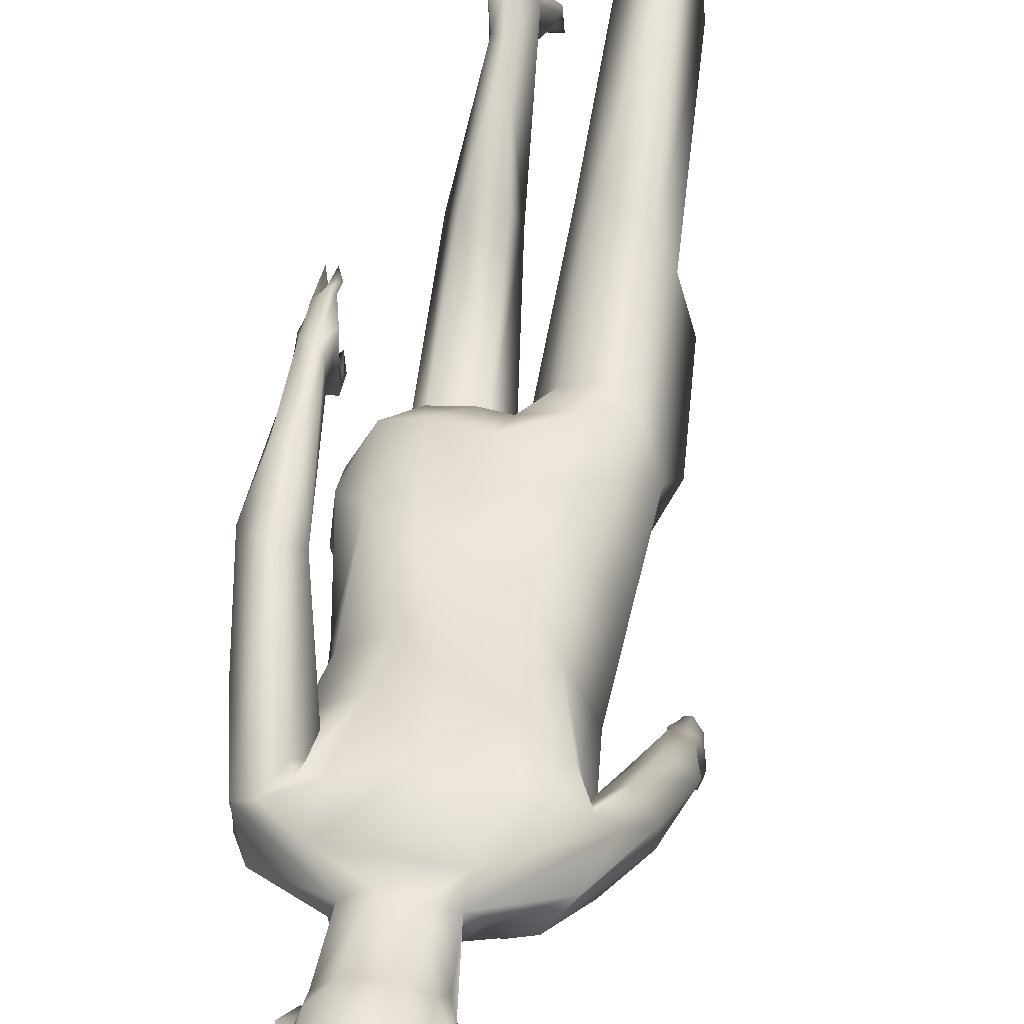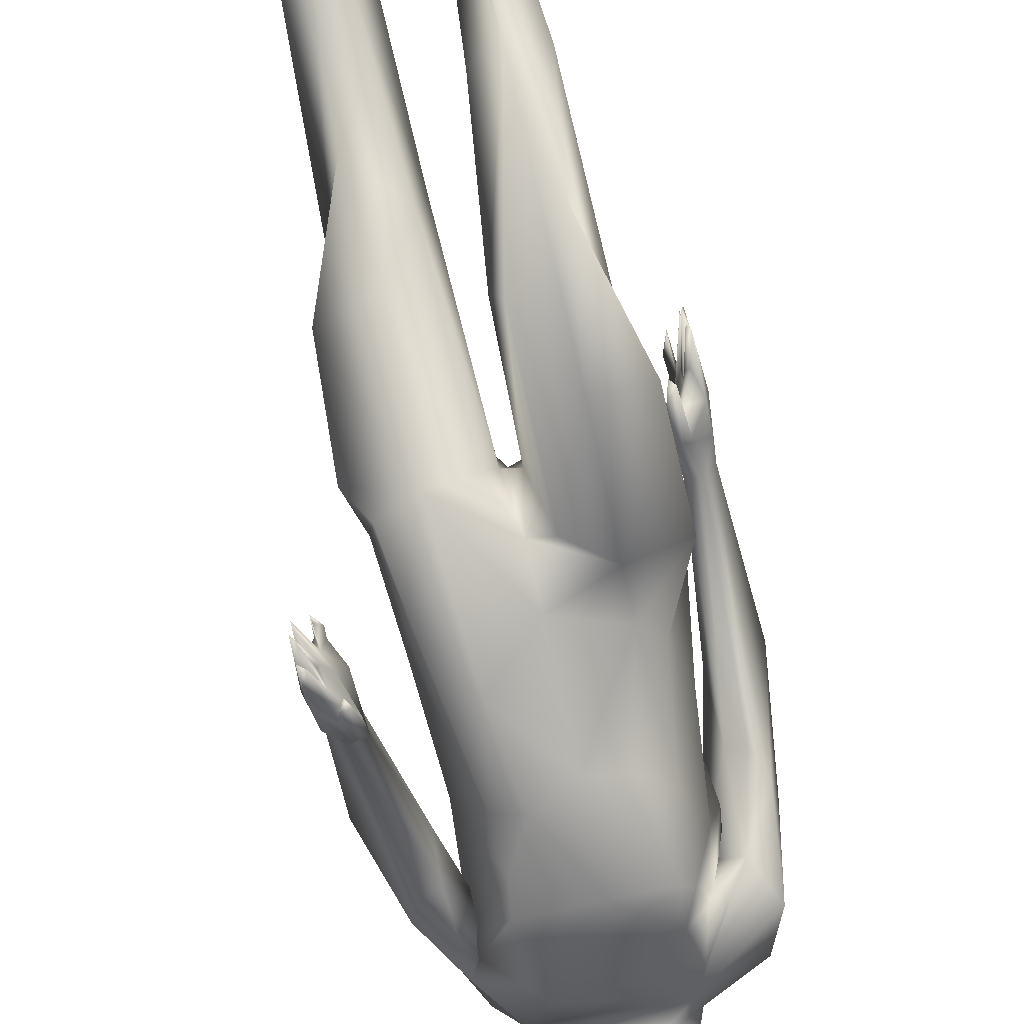
<metadata>
{"format":"obj","ext":"obj","renderer":"f3d","projection":"perspective","resolution":1024,"background":"white","views":[{"elev":43.6,"azim":-171.6,"up":"+Z"},{"elev":-74.7,"azim":12.4,"up":"+Z"}]}
</metadata>
<code>
o Cube
v 1.614 89.18 4.022
v 0.2979 87.71 4.54
v 2.761 91.71 0.9361
v 2.623 88.58 0.7685
v -5.762 88.62 0.7489
v -5.427 87.48 0.7073
v -1.595 94 3.898
v -0.7106 90.46 5.071
v -4.878 93.61 2.886
v -4.46 90.36 4.424
v -5.004 93.85 -1.204
v 1.185 94.74 -1.246
v 0.2528 94.02 -3.63
v -2.894 94.28 -3.686
v -2.53 92.36 -4.767
v 1.689 93.61 2.886
v -2.609 95.47 -1.396
v -1.595 95.52 1.314
v -1.456 84.15 -4.796
v -1.053 84.33 -4.5
v -0.384 84.22 -4.557
v -0.09526 84.46 -4.189
v 0.01704 85.15 -3.944
v -0.06036 86.33 -4.352
v -0.8552 85.46 -4.77
v -2.899 85.4 -4.423
v -1.665 86.43 -5.426
v -1.877 85.56 -5.296
v -2.99 86.13 -4.68
v -3.256 85.88 -4.03
v -3.206 85.15 -3.944
v -3.304 84.52 -4.081
v -2.119 84.38 -4.414
v -2.568 86.29 -4.771
v -2.938 84.32 -4.449
v -2.25 83.39 -5.274
v -0.3844 83.28 -4.957
v -1.251 82.14 -3.15
v 0.9678 83.37 -1.359
v 2.575 88.73 -0.3231
v 3.274 89.1 0.5653
v 2.163 86.72 -1.083
v 1.979 87.33 -0.7853
v 3.149 88.14 0.2622
v 2.521 87.76 0.1151
v 2.444 86.66 -0.5807
v 1.845 87.23 -0.7451
v 1.971 87.35 -0.7148
v 2.499 87.59 -0.3642
v 2.727 87.22 0.2261
v 2.06 85.76 -0.8356
v 2.529 85.77 -0.2531
v 2.054 86.65 0.2937
v 3.291 87.87 1.045
v 0.1573 89.08 -4.215
v -0.6508 89.06 -4.305
v 0.09645 88.81 -4.533
v 0.838 88.15 -4.25
v 0.7208 89.19 -3.841
v -0.09567 89.05 -4.073
v 0.8401 89.12 -4.283
v 0.8225 89.95 -4.695
v 0.313 84.7 -4.462
v -0.1733 85.41 -4.82
v -0.6012 88.47 -4.465
v -0.6429 87.79 -4.775
v -0.5605 86.87 -4.834
v 1.899 89.53 -3.199
v 1.832 87.44 -3.774
v -1.874 84.85 -5.313
v -1.249 87.14 -6.159
v -1.294 87.31 -5.614
v -1.306 86.89 -5.413
v -1.322 87.32 -5.499
v -1.333 87.3 -5.629
v -1.874 85.8 -5.718
v -2.747 81.16 2.828
v 1.895 86.57 1.804
v -1.04 81.07 -2.115
v 2.19 80.34 -0.004213
v -2.893 81.06 -1.81
v -4.87 85.84 1.815
v -4.421 87.45 3.723
v -2.399 87.64 4.804
v -2.114 87.23 -6.041
v -1.25 89.62 -5.044
v -0.6475 90.9 -5.141
v -1.947 89.62 -5.034
v -6.48 87.87 1.045
v -5.744 88.66 -0.4207
v -6.518 88.92 0.7408
v -5.962 89.01 0.04575
v -5.719 87.55 0.1111
v -6.338 88.14 0.2622
v -5.609 87.49 -0.4847
v -5.169 87.33 -0.7853
v -5.558 86.73 -0.5531
v -5.995 87.17 0.2405
v -5.16 87.35 -0.7148
v -5.034 87.23 -0.7451
v -5.522 86.25 -0.8781
v -5.144 86.23 -0.09816
v -5.697 86 0.006426
v -3.554 89.37 -4.336
v -3.236 89.37 -4.336
v -3.236 89.05 -4.336
v -3.554 89.05 -4.336
v -2.966 88.86 -4.506
v -3 88.92 -4.075
v -3.581 89.07 -4.08
v -3.992 88.28 -4.203
v -3.427 90.08 -4.951
v -5.079 89.29 -3.202
v -2.548 89.07 -4.306
v -3.26 89.41 -4.201
v -4.061 89.08 -4.272
v -3.876 89.18 -3.846
v -4.694 90.21 -4.039
v -3.239 85.91 -4.814
v -4.794 87.53 -4.014
v -3.479 84.78 -4.516
v -5.273 85.73 -0.8896
v -2.509 88.3 -4.658
v -2.91 82.85 -4.226
v -5.95 91.71 0.9361
v -4.288 83.66 -1.096
v -2.763 82.36 -2.746
v -2.681 85.43 -4.916
v -1.804 86.53 -5.464
v -1.863 87.32 -5.482
v -2.547 86.85 -4.833
v -1.858 87.3 -5.631
v -1.501 86.8 -5.593
v -8.66 51.21 3.83
v 5.265 47.83 3.299
v 7.585 51.21 -3.456
v -7.428 55.99 1.408
v 4.935 53.93 2.71
v -8.834 51.15 -6.627
v 4.801 56.76 -3.625
v -6.833 62.97 -8.319
v 3.698 63.86 -7.088
v 4.924 63.15 0.8372
v -6.878 69.22 -8.914
v 3.512 69.78 -8.16
v -9.733 73.52 -2.828
v 3.863 73.41 -1.9
v -9.002 72.49 4.465
v 4.867 74.62 3.339
v -8.126 78.82 -1.4
v 8.066 74.94 -0.6781
v -11.62 74.54 2.255
v 7.79 76.34 3.127
v -6.149 79.85 0.6172
v -4.638 80.74 1.998
v 1.612 80.78 1.821
v -10.56 67.67 -5.236
v 6.471 66.69 4.711
v -12.87 69.96 -4.27
v 8.813 68.67 3.304
v -14.51 62.03 -7.288
v 10.15 61.69 7.792
v -10.4 64.21 -5.057
v 6.229 62.47 7.341
v -3.388 44.93 -4.053
v 0.258 48.47 -7.508
v -0.009823 46.23 3.602
v -4.643 31.31 8.145
v 1.387 34.15 -10.03
v -4.025 31.03 3.424
v 0.5828 33.67 -13.61
v -8.394 34.56 7.28
v 5.233 35.68 -10.03
v -7.589 27.17 3.897
v 4.74 29.8 -11.29
v -7.084 7.135 12.57
v 4.333 13.46 3.358
v -5.452 7 11.77
v -6.074 8.295 16.05
v 2.971 15.5 5.852
v -4.239 44.05 3.73
v 1.921 42.01 -2.097
v -9.1 46.38 4.082
v 5.972 43.78 -1.172
v -11.4 44.62 -1.797
v -11.59 54.66 -15.15
v 7.475 50.87 7.627
v -11.97 52.77 -13.98
v 7.574 50.29 9.8
v -13.67 54.23 -15.28
v 9.51 50.51 8.094
v -7.098 64.09 3.129
v 5.607 69.05 2
v -6.529 66.9 -8.544
v -1.563 49.58 4.88
v -1.516 52.69 -7.595
v -1.604 53.39 3.644
v -1.344 61.53 -9.586
v -1.556 73 4.444
v -1.352 69.33 -8.672
v -5.566 72.7 -7.4
v 3.487 78.81 3.513
v 2.103 78.66 -2.162
v -3.556 79.82 -1.619
v -1.552 48.32 -7.155
v -2.198 47.03 3.959
v -1.448 67.1 4.357
v 1.848 11.85 2.897
v -6.355 5.364 17.52
v 3.228 12.97 8.323
v -7.153 7.761 15.38
v 4.028 14.52 5.538
v -7.64 4.313 11.94
v 4.513 10.15 3.394
v -8.172 1.965 11.16
v 5.044 7.68 3.429
v -5.263 2.327 12.45
v 2.136 8.444 4.53
v -5.976 4.07 17.26
v 2.849 11.66 8.505
v -3.95 0.7476 8.902
v 0.8222 5.791 1.69
v -4.725 4.138 10.84
v 1.164 7.787 1.343
v -3.967 0.4056 5.275
v 0.8476 4.286 -1.63
v -8.021 1.373 7.578
v 4.894 5.949 0.2344
v -7.835 0.4996 7.132
v 4.707 4.979 0.09871
v -11.07 54.01 -18.24
v 7.23 48.6 5.515
v -13.6 53.41 -17.53
v 9.617 48.54 6.763
v -13.61 51.89 -15.04
v 9.238 48.81 9.706
v -11.63 50.94 -15.32
v 7.246 47.81 9.731
v -12.56 51.22 -19.74
v -12.23 48.69 -16.95
v 7.858 45.01 9.734
v -13.64 51.74 -19.24
v 9.726 46.2 6.324
v -12.49 52.62 -19.22
v 8.263 46.13 5.945
v 8.439 47.99 5.406
v -11.98 51.37 -21.54
v 8.219 44.5 4.385
v -11.24 51.27 -21.45
v -11.59 50.72 -21.37
v -12.7 49.44 -18.82
v 8.575 44.54 7.848
v -13.74 49.87 -18.03
v 9.512 44.66 7.993
v -12.47 50.56 -19.71
v 8.636 44.99 6.9
v -12.6 49.09 -17.69
v 8.334 44.91 8.958
v -13.57 49.29 -17.22
v 9.258 45.34 9.348
v -13.97 50.68 -18.85
v 9.933 46 7.591
v 9.752 42.99 6.885
v -13.7 48.74 -19.79
v -12.88 48.57 -16.76
v 8.469 45.02 10.04
v -12.11 47.75 -17.78
v 7.752 43.76 9.581
v -12.84 49.39 -19.38
v 8.684 44.21 7.232
v 8.761 44.22 6.157
v -13.46 50.13 -21.35
v 9.176 43.92 5.483
v 9.7 41.78 5.469
v -12.94 48.48 -22.46
v -13.32 46.77 -20.88
v 9.225 41.18 7.777
v 9.443 41.4 5.827
v -13.44 46.38 -20.41
v 9.259 41.13 8.4
v -13.45 48.14 -22.32
v -12.6 46.7 -18.82
v 8.281 42.31 9.399
v -13.52 46.65 -21.7
v 9.513 40.66 7.285
v -13.17 47.15 -22.05
v 9.354 40.72 6.576
v -12.54 47.14 -18.88
v 8.263 42.63 9.097
v -10.63 48.65 1.414
v 7.281 47.59 -0.7055
v -9.855 55.15 -1.403
v 7.056 51.51 1.178
v -9.28 63.76 -2.351
v 5.701 60.58 -0.9857
v -9.977 72.21 -1.437
v -8.536 72.7 -1.019
v 4.19 73.64 0.802
v -10.27 74.92 3.645
v 6.262 76.65 3.928
v -10.05 78.23 1.301
v 6.636 78.38 0.7132
v -10.42 74.61 -3.166
v -11.95 68.18 -5.789
v 7.883 66.54 4.035
v -11.41 68.57 -0.9016
v 7.352 70.81 6.19
v -12.43 62.45 -4.778
v 7.857 63.78 8.88
v -9.449 72.19 1.116
v 5.055 74.06 4.199
v -6.643 44.84 -5.811
v 3.36 50.66 -8.172
v -5.843 47.7 5.334
v 3.346 43.95 1.217
v -2.507 46.09 0.3638
v -3.372 31.06 6.606
v -0.3413 33.87 -11.45
v -6.723 33.77 8.136
v 3.723 35.02 -9.659
v 3.616 39.54 -14.89
v -9.753 35.33 5.374
v 6.113 36.58 -10.76
v -7.308 17.86 9.717
v 5.617 22.96 -1.991
v -7.117 19.63 14.95
v 4.26 25.61 0.7785
v -5.199 18.4 10.26
v 2.994 22.01 -3.127
v 2.671 12.59 2.382
v -3.916 18.25 12.22
v 1.324 25.35 0.5255
v -4.549 4.572 14.28
v 1.455 11.3 5.597
v -9.635 46.27 -5.063
v -11.05 36.13 1.382
v 7.532 40.23 -11.39
v -6.754 44.69 4.801
v -12.16 56.77 -9.335
v 7.604 56.59 9.997
v -13.77 57.94 -9.03
v 9.26 57.63 9.55
v -12.61 55.16 -15.46
v 8.554 50.99 7.175
v 4.873 68.94 -1.273
v 2.301 48.83 4.83
v -6.154 50.12 -7.58
v -5.786 52.46 4.514
v 2.355 52.95 4.024
v -5.582 56.29 -9.217
v -4.672 63.24 -9.203
v 1.579 62.31 -8.756
v -4.666 58.88 2.956
v 1.558 63.77 3.835
v -5.638 70.01 4.911
v 1.938 69.15 4.631
v 2.289 69.17 -8.904
v 2.442 72.52 -7.177
v -6.102 74.67 4.975
v 3.118 75.35 4.591
v -4.754 79.29 3.469
v -0.1616 80.51 2.79
v 1.813 65.56 -8.518
v 1.401 57.8 3.058
v -5.905 76.09 -5.341
v -1.127 46.1 -0.6381
v -7.565 7.61 13.93
v -7.638 5.216 17.04
v 4.51 12.67 7.917
v -3.772 1.771 9.429
v 0.6465 6.935 1.859
v -6.183 3.321 9.503
v 3.058 8.407 1.411
v -6.142 0.6929 5.544
v 3.017 4.641 -1.465
v -12.61 52.13 -14.11
v 8.17 49.73 10.23
v -11.15 52.64 -19.03
v 7.299 47.04 5.661
v -11.92 53.94 -18.78
v 7.841 48.16 5.165
v 7.337 45.82 4.753
v 7.807 44.12 4.88
v -12.14 50.29 -17.58
v 7.953 45.95 8.297
v -13.81 50.63 -19.7
v 9.866 45.02 6.601
v -12.79 50.55 -19.11
v -13.07 69.81 -2.547
v 9.022 70.04 4.281
v 3.785 72.6 2.639
v -9.301 18.53 10.58
v 0.7105 23.27 -2.318
v -6.742 34.4 -1.208
v 2.995 75.77 -5.003
v 6.504 71.73 0.09317
v 3.291 55.02 -5.164
f 158 391 396
f 297 163 157
f 297 157 303
f 396 391 298
f 396 298 147
f 297 303 146
f 310 163 297
f 391 311 149
f 391 149 298
f 148 310 297
f 307 300 311
f 299 306 310
f 311 300 149
f 299 310 148
f 307 153 300
f 152 306 299
f 307 390 153
f 390 302 153
f 301 389 152
f 389 306 152
f 390 160 151
f 390 151 302
f 150 159 389
f 150 389 301
f 160 305 396
f 160 396 151
f 303 304 159
f 303 159 150
f 305 158 396
f 303 157 304
f 363 357 145
f 200 357 363
f 144 200 194
f 352 363 142
f 198 363 352
f 363 145 142
f 194 351 141
f 198 200 363
f 194 200 351
f 200 198 351
f 356 199 207
f 199 355 207
f 193 149 356
f 148 192 355
f 354 356 207
f 207 355 353
f 143 193 354
f 193 356 354
f 355 192 353
f 362 202 156
f 202 153 156
f 152 361 155
f 361 202 362
f 80 302 203
f 204 301 154
f 203 150 204
f 302 151 203
f 150 301 204
f 203 395 365
f 365 150 203
f 151 396 203
f 396 395 203
f 365 303 150
f 395 358 201
f 395 201 365
f 396 147 395
f 147 358 395
f 201 146 365
f 146 303 365
f 202 360 300
f 202 300 153
f 299 359 361
f 299 361 152
f 199 360 202
f 359 199 361
f 199 202 361
f 360 149 300
f 148 359 299
f 360 356 149
f 355 359 148
f 199 356 360
f 355 199 359
f 358 200 201
f 358 357 200
f 144 201 200
f 147 145 358
f 145 357 358
f 144 146 201
f 354 364 138
f 354 138 143
f 137 353 192
f 364 207 353
f 364 349 138
f 137 348 353
f 364 197 349
f 348 197 364
f 348 364 353
f 352 397 198
f 198 350 351
f 142 140 397
f 142 397 352
f 350 141 351
f 397 196 198
f 196 350 198
f 350 139 141
f 294 296 194
f 296 144 194
f 145 298 345
f 192 296 294
f 298 149 193
f 298 193 345
f 192 148 296
f 145 345 142
f 345 295 142
f 294 194 141
f 345 193 143
f 345 143 295
f 156 302 80
f 301 155 154
f 156 153 302
f 152 155 301
f 296 297 146
f 296 148 297
f 298 145 147
f 144 296 146
f 295 140 142
f 141 292 294
f 143 138 295
f 292 137 192
f 292 192 294
f 295 293 140
f 139 292 141
f 138 293 295
f 207 364 354
f 82 5 6
f 66 71 86
f 40 4 41
f 19 20 33
f 23 25 22
f 19 21 20
f 25 24 28
f 31 32 26
f 121 36 124
f 70 36 121
f 28 29 128
f 21 20 22
f 32 33 35
f 74 72 71
f 34 29 28
f 25 128 33
f 19 33 35
f 128 32 33
f 30 26 29
f 38 127 124
f 36 37 38
f 56 65 66
f 38 39 79
f 53 54 4
f 54 41 4
f 44 40 41
f 41 54 44
f 69 68 40
f 46 54 52
f 43 46 49
f 50 44 54
f 49 46 42
f 44 50 45
f 48 43 49
f 48 50 47
f 45 50 49
f 44 45 40
f 54 46 50
f 51 42 52
f 43 47 46
f 53 51 52
f 53 52 54
f 86 88 87
f 65 58 66
f 65 56 57
f 64 69 63
f 57 61 58
f 58 65 57
f 60 56 61
f 55 59 61
f 69 42 51
f 91 89 5
f 55 61 57
f 56 55 57
f 71 66 67
f 67 66 58
f 76 73 64
f 64 63 25
f 61 68 58
f 58 69 64
f 73 67 64
f 64 25 28
f 71 73 129
f 75 71 72
f 71 75 73
f 70 121 128
f 73 76 129
f 362 156 78
f 84 77 362
f 123 114 88
f 85 131 123
f 85 88 86
f 86 56 66
f 58 64 67
f 59 60 61
f 123 88 85
f 75 74 73
f 129 76 131
f 112 87 88
f 108 114 123
f 91 92 94
f 97 100 96
f 96 99 95
f 97 101 98
f 93 98 94
f 101 97 95
f 97 96 95
f 98 99 100
f 93 99 98
f 99 93 95
f 100 97 98
f 93 94 90
f 102 6 89
f 95 122 101
f 101 122 103
f 102 103 122
f 104 105 106
f 115 116 114
f 114 108 109
f 116 108 111
f 110 108 116
f 111 108 123
f 124 127 126
f 110 109 108
f 111 120 113
f 110 116 117
f 115 114 109
f 116 113 118
f 115 117 116
f 119 121 120
f 121 119 128
f 90 113 120
f 119 120 123
f 119 123 131
f 120 121 122
f 127 38 79
f 121 124 122
f 95 120 122
f 131 76 119
f 51 39 37
f 119 76 128
f 129 133 85
f 130 129 131
f 85 132 130
f 129 130 133
f 85 133 132
f 85 130 131
f 24 34 27
f 24 30 34
f 24 31 30
f 31 24 23
f 23 32 31
f 23 33 32
f 23 20 33
f 20 23 22
f 376 235 265
f 266 236 377
f 237 384 231
f 232 385 238
f 261 253 235
f 236 254 262
f 235 190 261
f 262 191 236
f 233 261 190
f 191 262 234
f 237 240 257
f 258 241 238
f 237 257 384
f 385 258 238
f 251 378 384
f 385 379 252
f 231 384 378
f 379 385 232
f 378 251 255
f 256 252 379
f 378 255 239
f 245 256 379
f 233 242 386
f 387 243 234
f 386 261 233
f 234 262 387
f 235 253 259
f 260 254 236
f 235 259 265
f 266 260 236
f 261 286 284
f 287 263 285
f 264 261 284
f 263 254 285
f 289 258 283
f 258 266 283
f 265 257 282
f 257 288 282
f 268 289 283
f 288 267 282
f 268 258 289
f 257 267 288
f 285 270 287
f 269 284 286
f 266 268 283
f 267 265 282
f 255 281 275
f 274 387 278
f 386 272 281
f 385 252 277
f 251 384 276
f 280 385 277
f 384 279 276
f 280 258 385
f 384 257 279
f 278 271 273
f 272 275 281
f 278 273 274
f 273 243 274
f 242 239 272
f 239 275 272
f 273 245 243
f 252 254 277
f 253 251 276
f 239 255 275
f 271 256 245
f 271 245 273
f 277 254 280
f 254 260 280
f 259 253 279
f 253 276 279
f 274 243 387
f 242 272 386
f 278 256 271
f 388 281 255
f 387 256 278
f 388 386 281
f 387 262 256
f 388 261 386
f 280 260 258
f 257 259 279
f 266 241 268
f 240 265 267
f 285 252 270
f 269 251 284
f 254 252 285
f 251 264 284
f 251 253 264
f 270 256 287
f 388 269 286
f 270 252 256
f 255 251 269
f 255 269 388
f 268 241 258
f 240 267 257
f 258 260 266
f 265 259 257
f 263 262 254
f 253 261 264
f 287 256 263
f 388 286 261
f 256 262 263
f 247 249 250
f 245 379 383
f 378 244 250
f 248 245 383
f 244 247 250
f 248 246 245
f 383 382 248
f 383 379 382
f 379 232 382
f 231 378 249
f 378 250 249
f 248 381 246
f 244 380 247
f 382 232 381
f 382 381 248
f 380 231 249
f 380 249 247
f 381 234 246
f 246 243 245
f 242 380 244
f 246 234 243
f 233 380 242
f 239 242 244
f 239 244 378
f 266 377 241
f 377 238 241
f 237 376 240
f 376 265 240
f 238 189 187
f 238 187 232
f 186 188 237
f 186 237 231
f 377 189 238
f 188 376 237
f 381 344 234
f 344 191 234
f 190 343 233
f 343 380 233
f 232 187 381
f 187 344 381
f 343 186 380
f 186 231 380
f 53 78 156
f 127 81 126
f 79 203 204
f 204 81 79
f 80 203 79
f 204 154 81
f 361 77 155
f 77 361 362
f 344 305 191
f 305 160 191
f 159 304 190
f 304 343 190
f 187 158 344
f 158 305 344
f 304 157 343
f 157 186 343
f 191 162 342
f 191 342 236
f 341 161 190
f 341 190 235
f 191 160 162
f 161 159 190
f 377 340 189
f 339 376 188
f 236 342 340
f 236 340 377
f 339 341 235
f 339 235 376
f 309 164 340
f 163 308 339
f 342 162 309
f 342 309 340
f 308 161 341
f 308 341 339
f 164 158 187
f 157 163 186
f 189 340 164
f 189 164 187
f 163 339 188
f 163 188 186
f 334 393 329
f 334 329 208
f 328 331 333
f 328 333 178
f 180 332 393
f 180 393 334
f 331 179 333
f 393 318 329
f 318 171 329
f 170 317 328
f 317 331 328
f 332 169 393
f 169 318 393
f 317 168 331
f 180 327 332
f 331 326 179
f 212 327 180
f 326 211 179
f 327 320 169
f 327 169 332
f 168 319 326
f 168 326 331
f 327 173 320
f 319 172 326
f 330 329 177
f 329 325 177
f 324 178 176
f 208 329 330
f 324 328 178
f 329 321 175
f 329 175 325
f 171 321 329
f 174 170 324
f 170 328 324
f 177 325 212
f 325 327 212
f 326 392 211
f 392 367 211
f 392 324 367
f 324 176 367
f 325 323 173
f 325 173 327
f 172 322 392
f 172 392 326
f 325 175 323
f 322 174 324
f 322 324 392
f 164 391 158
f 164 311 391
f 309 307 311
f 309 311 164
f 310 306 308
f 310 308 163
f 162 307 309
f 306 161 308
f 390 307 162
f 306 389 161
f 160 390 162
f 389 159 161
f 82 155 77
f 102 126 155
f 39 53 156
f 154 155 81
f 82 102 155
f 78 53 4
f 82 6 102
f 32 128 26
f 22 25 20
f 24 27 28
f 73 74 67
f 37 70 63
f 29 26 128
f 27 34 28
f 20 25 33
f 128 76 28
f 36 38 124
f 70 37 36
f 39 80 79
f 37 39 38
f 40 45 49
f 42 69 40
f 89 98 103
f 48 49 50
f 47 50 46
f 40 49 42
f 42 46 52
f 39 51 53
f 60 55 56
f 62 56 86
f 25 63 70
f 61 56 62
f 68 69 58
f 68 61 62
f 91 5 92
f 37 63 51
f 51 63 69
f 89 6 5
f 76 64 28
f 67 74 71
f 83 77 84
f 24 25 23
f 2 362 78
f 2 84 362
f 71 85 86
f 112 88 114
f 85 71 129
f 93 90 95
f 94 98 89
f 103 98 101
f 89 91 94
f 122 126 102
f 103 102 89
f 107 104 106
f 116 111 113
f 122 124 126
f 118 112 116
f 116 112 114
f 95 90 120
f 81 127 79
f 123 120 111
f 92 90 94
f 25 70 128
f 81 155 126
f 83 82 77
f 39 156 80
f 86 87 62
f 8 1 16
f 84 2 8
f 3 78 4
f 125 90 92
f 10 9 125
f 125 118 113
f 2 78 1
f 11 125 9
f 7 9 10
f 12 62 13
f 40 68 3
f 62 12 68
f 14 15 118
f 15 14 13
f 87 13 62
f 90 125 113
f 12 13 17
f 9 17 11
f 14 11 17
f 82 83 5
f 10 8 7
f 12 16 3
f 12 17 18
f 78 3 1
f 40 3 4
f 1 8 2
f 7 8 16
f 83 10 5
f 5 10 125
f 7 18 9
f 13 87 15
f 10 83 84
f 92 5 125
f 12 3 68
f 11 14 118
f 9 18 17
f 118 125 11
f 15 112 118
f 13 14 17
f 18 7 16
f 18 16 12
f 15 87 112
f 3 16 1
f 84 8 10
f 230 375 228
f 374 229 227
f 222 226 230
f 225 221 229
f 230 226 375
f 225 229 374
f 222 371 226
f 370 221 225
f 228 216 230
f 215 227 229
f 228 214 216
f 215 213 227
f 222 218 371
f 370 217 221
f 218 334 371
f 333 217 370
f 218 220 334
f 219 217 333
f 220 369 210
f 368 219 209
f 220 216 369
f 368 215 219
f 216 214 369
f 213 215 368
f 230 216 222
f 221 215 229
f 371 224 226
f 223 370 225
f 375 373 228
f 372 374 227
f 226 373 375
f 372 225 374
f 226 224 373
f 223 225 372
f 373 214 228
f 213 372 227
f 373 330 214
f 213 178 372
f 224 208 373
f 208 330 373
f 178 223 372
f 371 208 224
f 216 218 222
f 217 215 221
f 218 216 220
f 215 217 219
f 334 208 371
f 223 333 370
f 220 210 334
f 209 219 333
f 369 212 210
f 209 211 368
f 369 177 212
f 211 367 368
f 214 177 369
f 367 213 368
f 176 213 367
f 330 177 214
f 176 178 213
f 212 180 210
f 179 211 209
f 178 333 223
f 210 180 334
f 179 209 333
f 206 366 167
f 316 366 206
f 366 205 166
f 165 205 316
f 205 366 316
f 167 195 206
f 195 314 206
f 167 346 195
f 195 348 314
f 315 135 346
f 315 346 167
f 348 134 314
f 205 313 166
f 312 205 165
f 397 136 313
f 139 347 312
f 205 196 313
f 196 397 313
f 347 196 312
f 196 205 312
f 349 346 135
f 197 195 346
f 197 346 349
f 348 195 197
f 173 323 184
f 323 291 184
f 290 322 183
f 322 172 183
f 323 337 291
f 337 136 291
f 185 336 290
f 336 322 290
f 175 337 323
f 336 174 322
f 290 335 185
f 290 139 335
f 291 135 184
f 183 134 290
f 337 321 313
f 337 313 136
f 312 394 336
f 312 336 185
f 175 321 337
f 394 174 336
f 321 171 166
f 321 166 313
f 165 170 394
f 165 394 312
f 170 174 394
f 312 335 139
f 312 185 335
f 169 320 182
f 338 319 181
f 319 168 181
f 320 173 182
f 173 184 182
f 183 172 338
f 172 319 338
f 182 315 167
f 314 181 206
f 314 338 181
f 182 184 315
f 184 135 315
f 134 183 314
f 183 338 314
f 171 318 366
f 171 366 166
f 316 317 170
f 316 170 165
f 318 169 366
f 169 182 366
f 181 168 316
f 168 317 316
f 182 167 366
f 206 181 316
f 293 291 136
f 290 292 139
f 293 135 291
f 134 292 290
f 349 135 138
f 134 348 137
f 397 140 136
f 139 350 347
f 140 293 136
f 138 135 293
f 134 137 292
f 196 347 350

</code>
